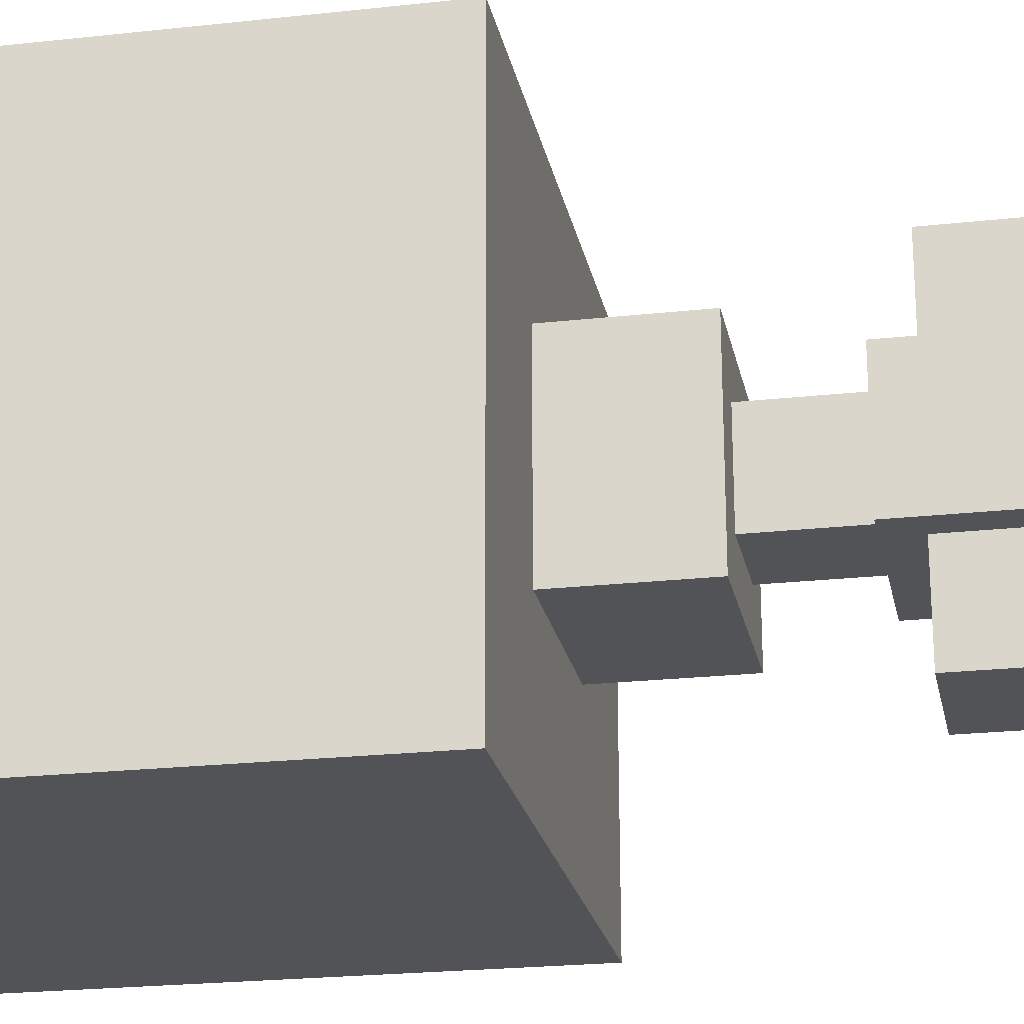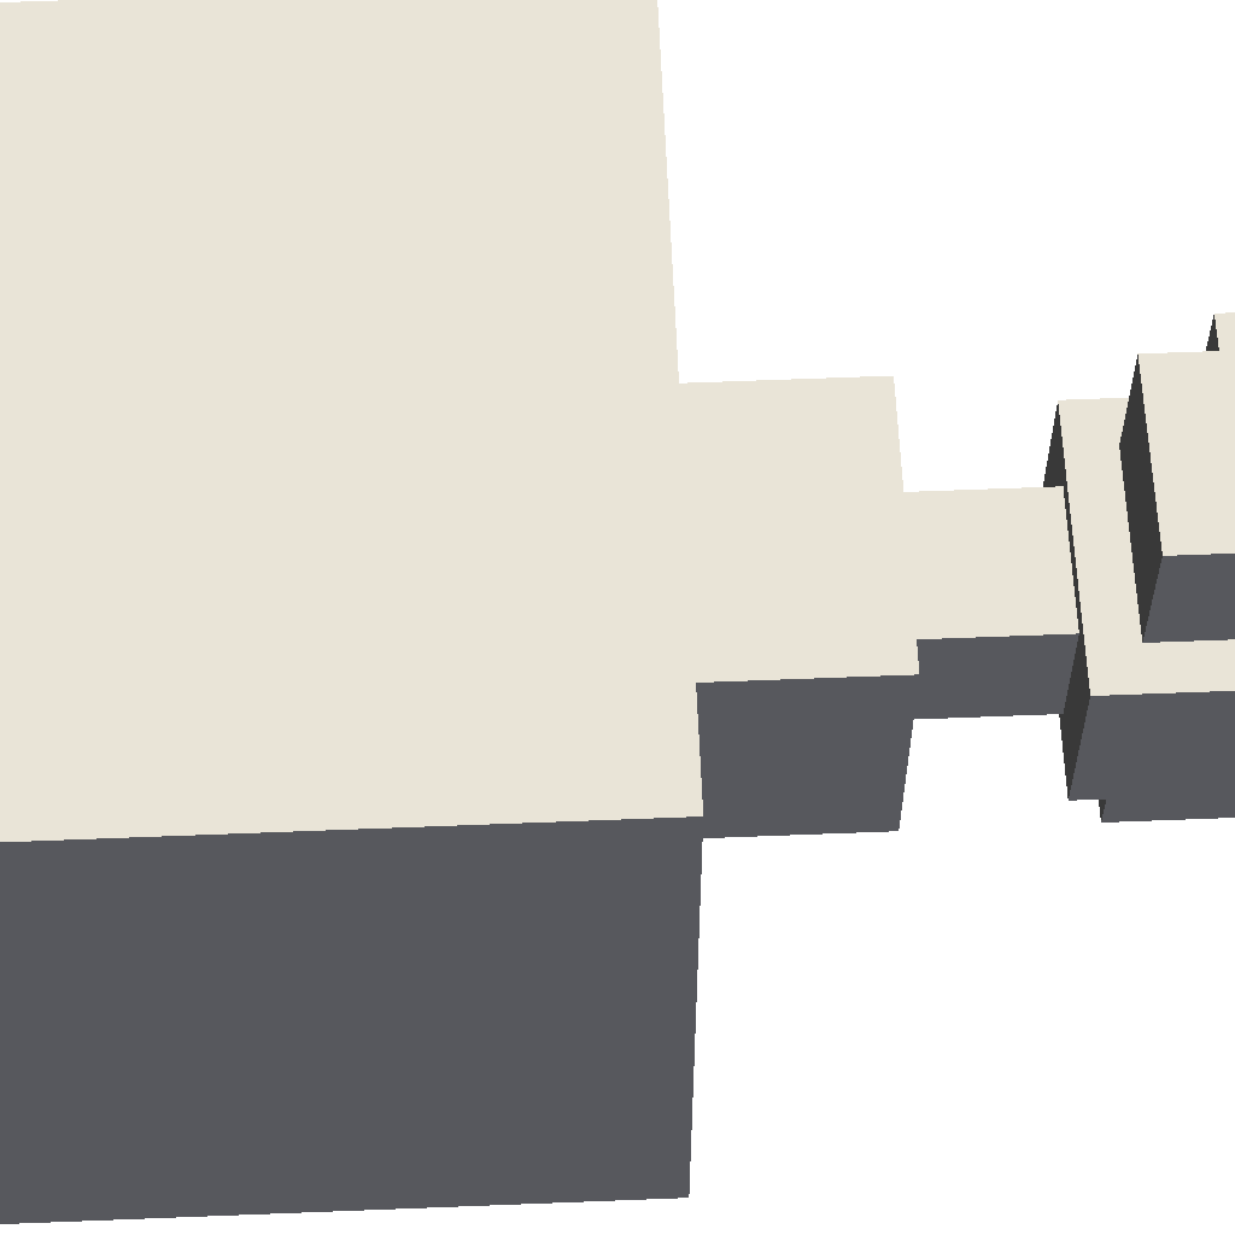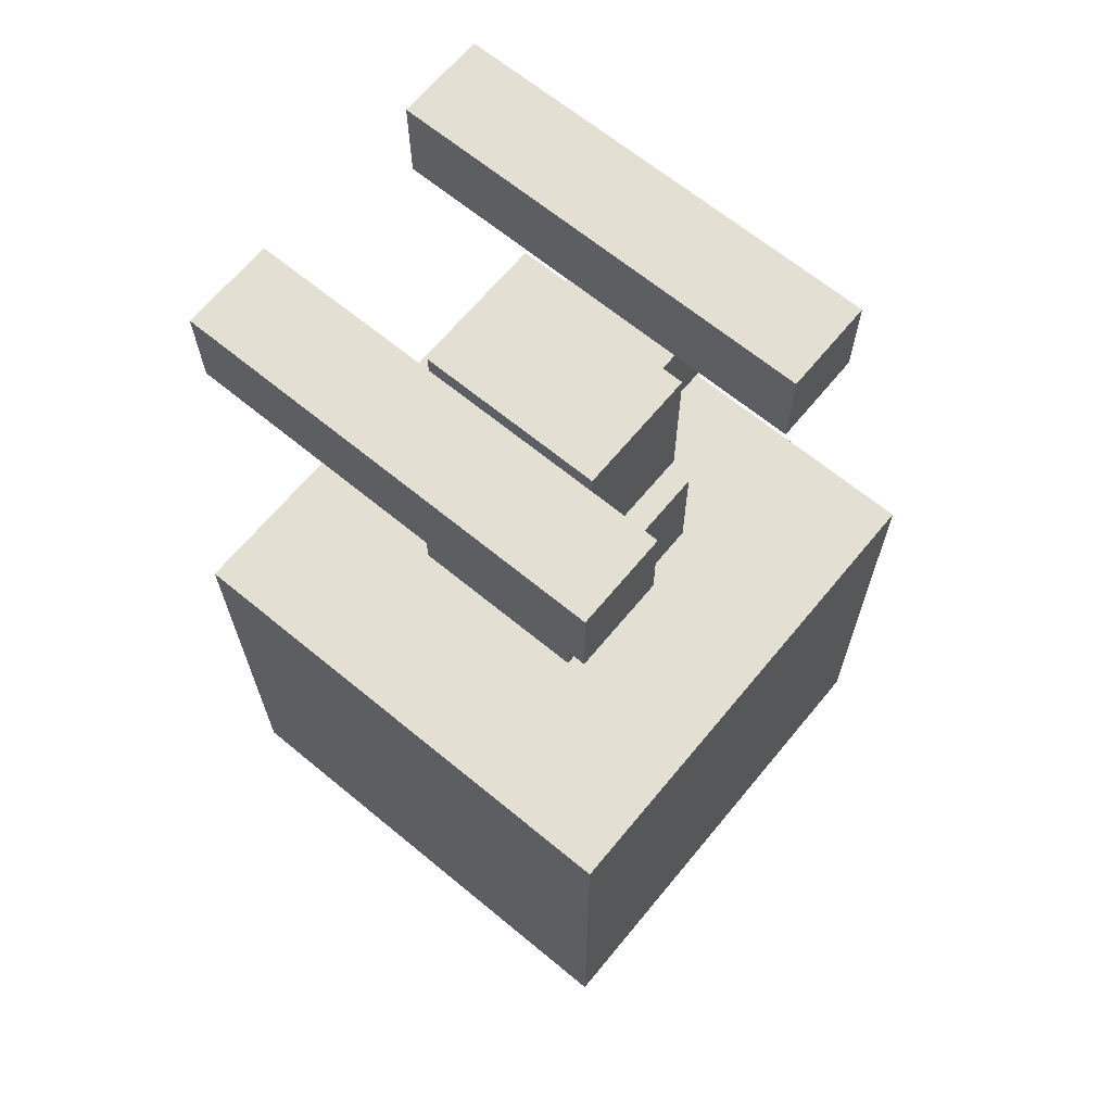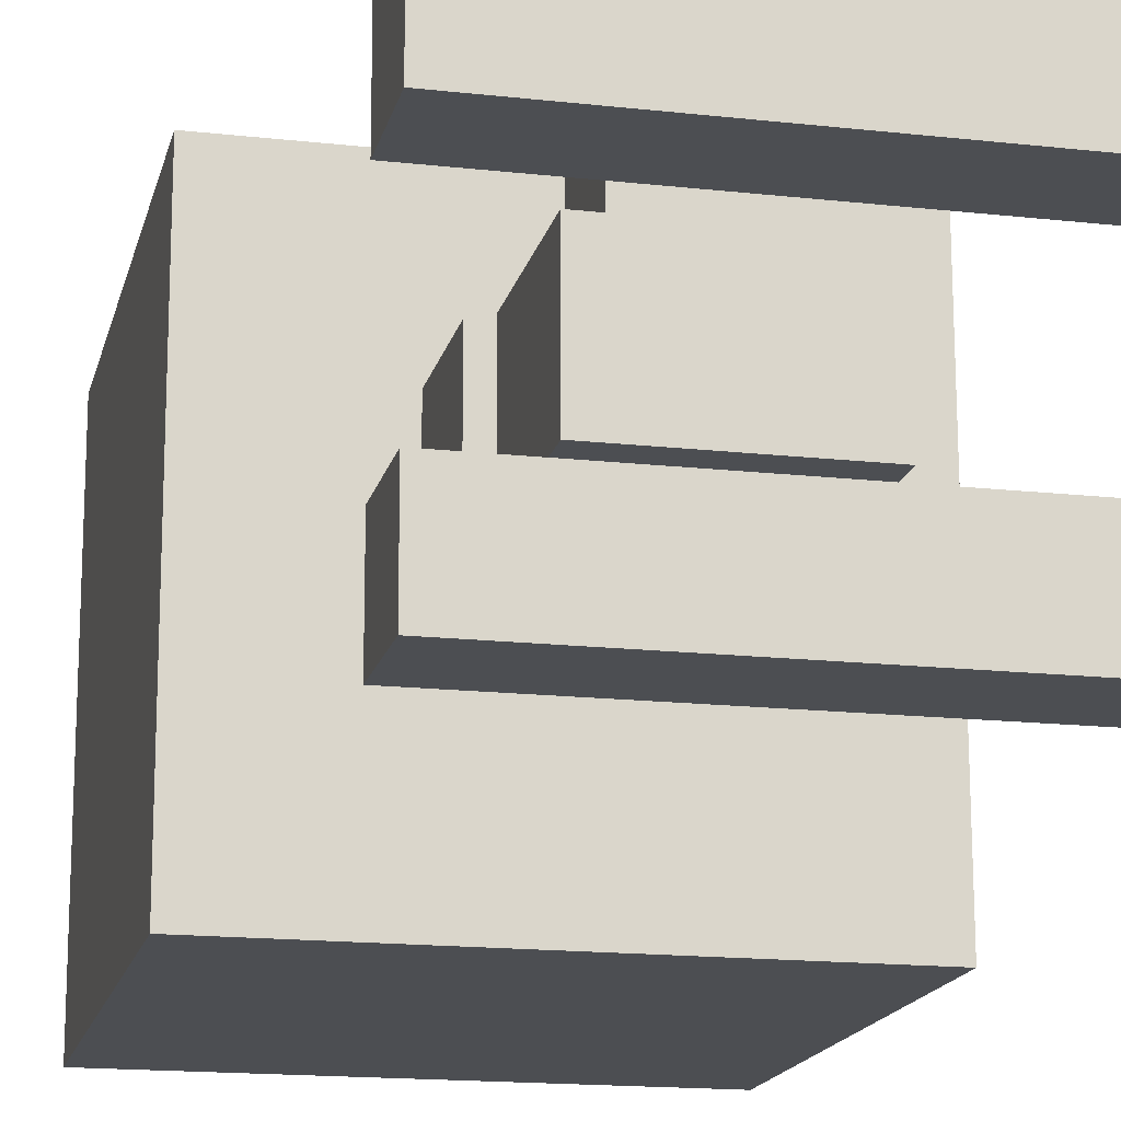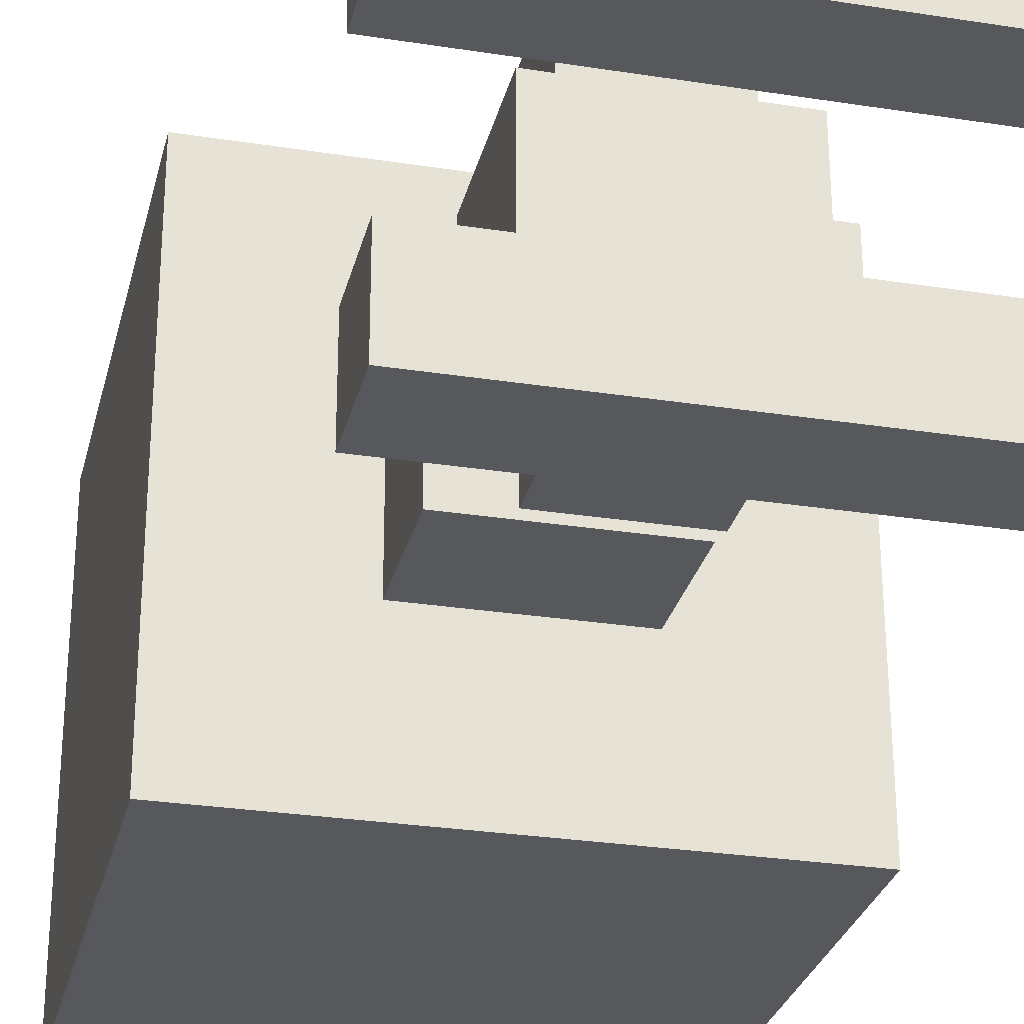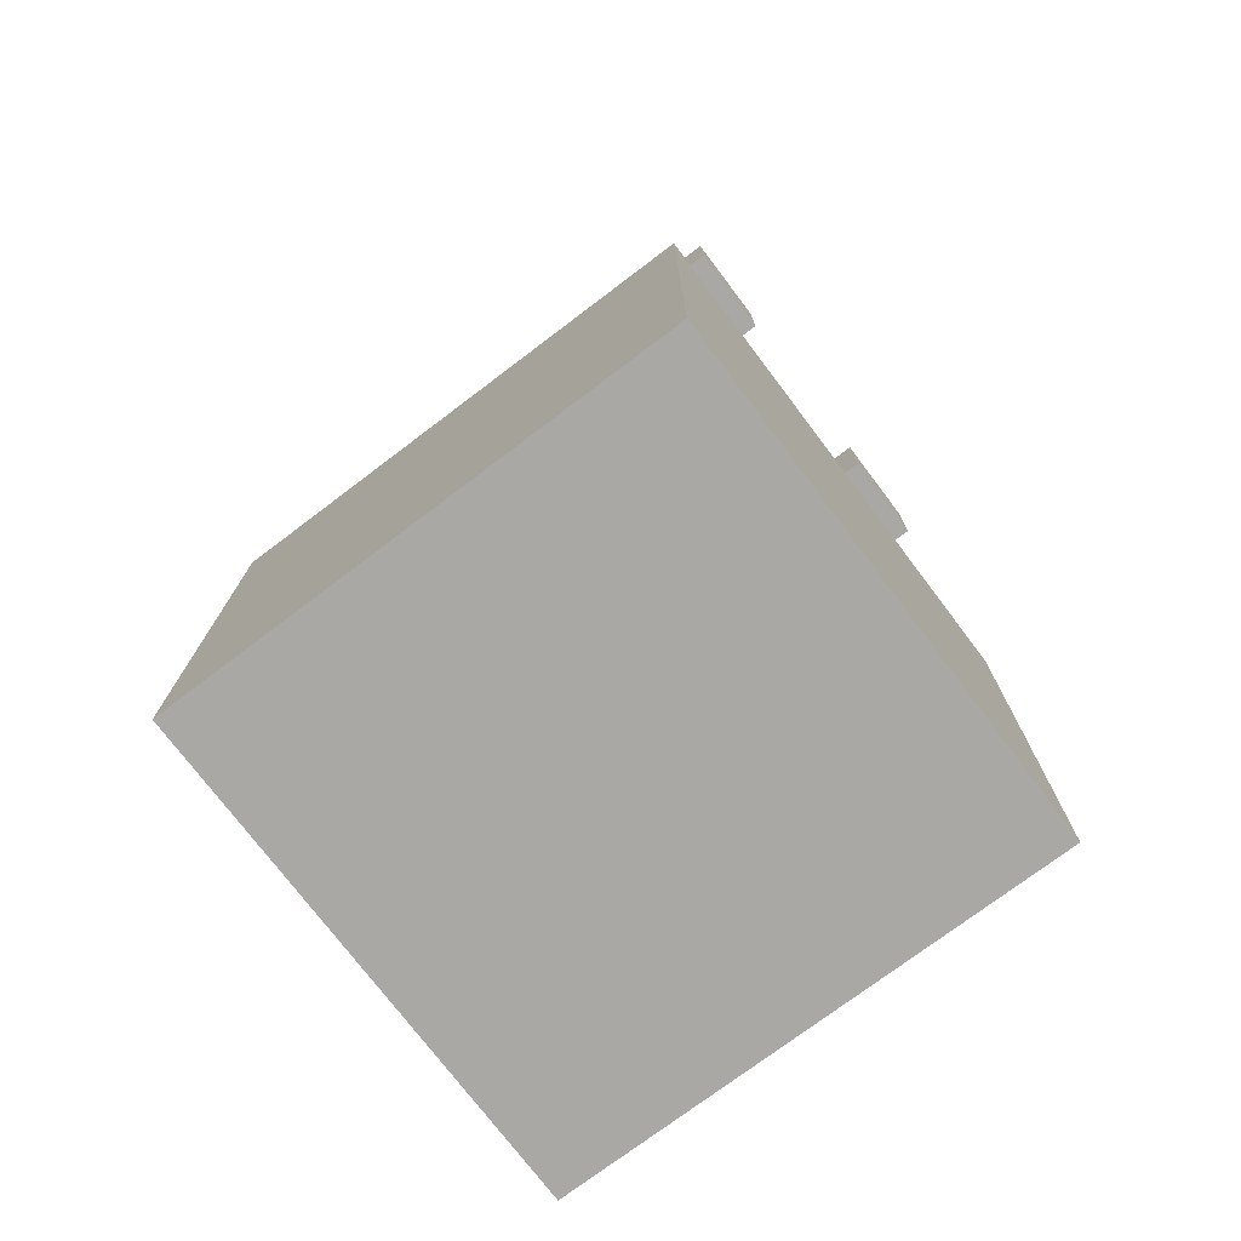
<metadata>
{"format":"obj","ext":"obj","renderer":"f3d","projection":"perspective","resolution":1024,"background":"white","views":[{"elev":-22.2,"azim":100.9,"up":"+Z"},{"elev":60.7,"azim":87.8,"up":"+Z"},{"elev":66.3,"azim":39.7,"up":"+Y"},{"elev":-16.7,"azim":167.1,"up":"+Z"},{"elev":-28.7,"azim":166.8,"up":"+Z"},{"elev":-75.0,"azim":-142.8,"up":"+Y"}]}
</metadata>
<code>
o baseCube
v 8.028 -8 7.972
v 8 -7.972 -8.028
v 8.056 -24 7.944
v 8.028 -23.97 -8.056
v -8 -8 -8
v -7.972 -8.028 8
v -7.972 -24 -8.028
v -7.944 -24.03 7.972
f 1 3 2
f 3 4 2
f 5 7 6
f 7 8 6
f 5 6 2
f 6 1 2
f 8 7 3
f 7 4 3
f 6 8 1
f 8 3 1
f 2 4 5
f 4 7 5
o baseConnector0
v 3.012 -4 2.988
v 3.002 -3.99 -3.012
v 3.019 -8 2.981
v 3.009 -7.989 -3.019
v -2.998 -4 -3.002
v -2.988 -4.01 2.998
v -2.991 -8 -3.009
v -2.981 -8.01 2.991
f 9 11 10
f 11 12 10
f 13 15 14
f 15 16 14
f 13 14 10
f 14 9 10
f 16 15 11
f 15 12 11
f 14 16 9
f 16 11 9
f 10 12 13
f 12 15 13
o baseConnector1
v 1.503 4.569e-06 1.497
v 1.497 0.005241 -1.503
v 1.51 -4 1.49
v 1.504 -3.995 -1.51
v -1.503 -4.569e-06 -1.497
v -1.497 -0.005241 1.503
v -1.496 -4 -1.504
v -1.49 -4.005 1.496
f 17 19 18
f 19 20 18
f 21 23 22
f 23 24 22
f 21 22 18
f 22 17 18
f 24 23 19
f 23 20 19
f 22 24 17
f 24 19 17
f 18 20 21
f 20 23 21
o phalangeAxle
v 2.003 2.995 5.002
v 1.986 3.012 -4.998
v 2.009 -0.00523 4.997
v 1.991 0.01222 -5.003
v -2.014 3.005 -4.991
v -1.997 2.988 5.009
v -2.009 0.00523 -4.997
v -1.991 -0.01222 5.003
f 25 27 26
f 27 28 26
f 29 31 30
f 31 32 30
f 29 30 26
f 30 25 26
f 32 31 27
f 31 28 27
f 30 32 25
f 32 27 25
f 26 28 29
f 28 31 29
o turretLeft
v 6 6 6
v 5.995 6.005 3
v 6.005 3 5.995
v 6 3.005 2.995
v -8.005 5.981 3.024
v -8 5.976 6.024
v -8 2.981 3.019
v -7.995 2.976 6.019
f 33 35 34
f 35 36 34
f 37 39 38
f 39 40 38
f 37 38 34
f 38 33 34
f 40 39 35
f 39 36 35
f 38 40 33
f 40 35 33
f 34 36 37
f 36 39 37
o turretRight
v 5.984 6.016 -3
v 5.979 6.021 -6
v 5.99 3.016 -3.005
v 5.984 3.021 -6.005
v -8.021 5.996 -5.976
v -8.016 5.991 -2.976
v -8.016 2.996 -5.981
v -8.01 2.991 -2.981
f 41 43 42
f 43 44 42
f 45 47 46
f 47 48 46
f 45 46 42
f 46 41 42
f 48 47 43
f 47 44 43
f 46 48 41
f 48 43 41
f 42 44 45
f 44 47 45
o turretLeft_off
f 33 35 34
f 35 36 34
f 37 39 38
f 39 40 38
f 37 38 34
f 38 33 34
f 40 39 35
f 39 36 35
f 38 40 33
f 40 35 33
f 34 36 37
f 36 39 37
o turretRight_off
f 41 43 42
f 43 44 42
f 45 47 46
f 47 48 46
f 45 46 42
f 46 41 42
f 48 47 43
f 47 44 43
f 46 48 41
f 48 43 41
f 42 44 45
f 44 47 45
o phalange
v 2.997 4.002 2.002
v 2.99 4.009 -1.998
v 3.005 -0.9982 1.993
v 2.998 -0.9913 -2.007
v -3.01 3.998 -1.988
v -3.003 3.991 2.012
v -3.002 -1.002 -1.997
v -2.995 -1.009 2.003
f 49 51 50
f 51 52 50
f 53 55 54
f 55 56 54
f 53 54 50
f 54 49 50
f 56 55 51
f 55 52 51
f 54 56 49
f 56 51 49
f 50 52 53
f 52 55 53

</code>
